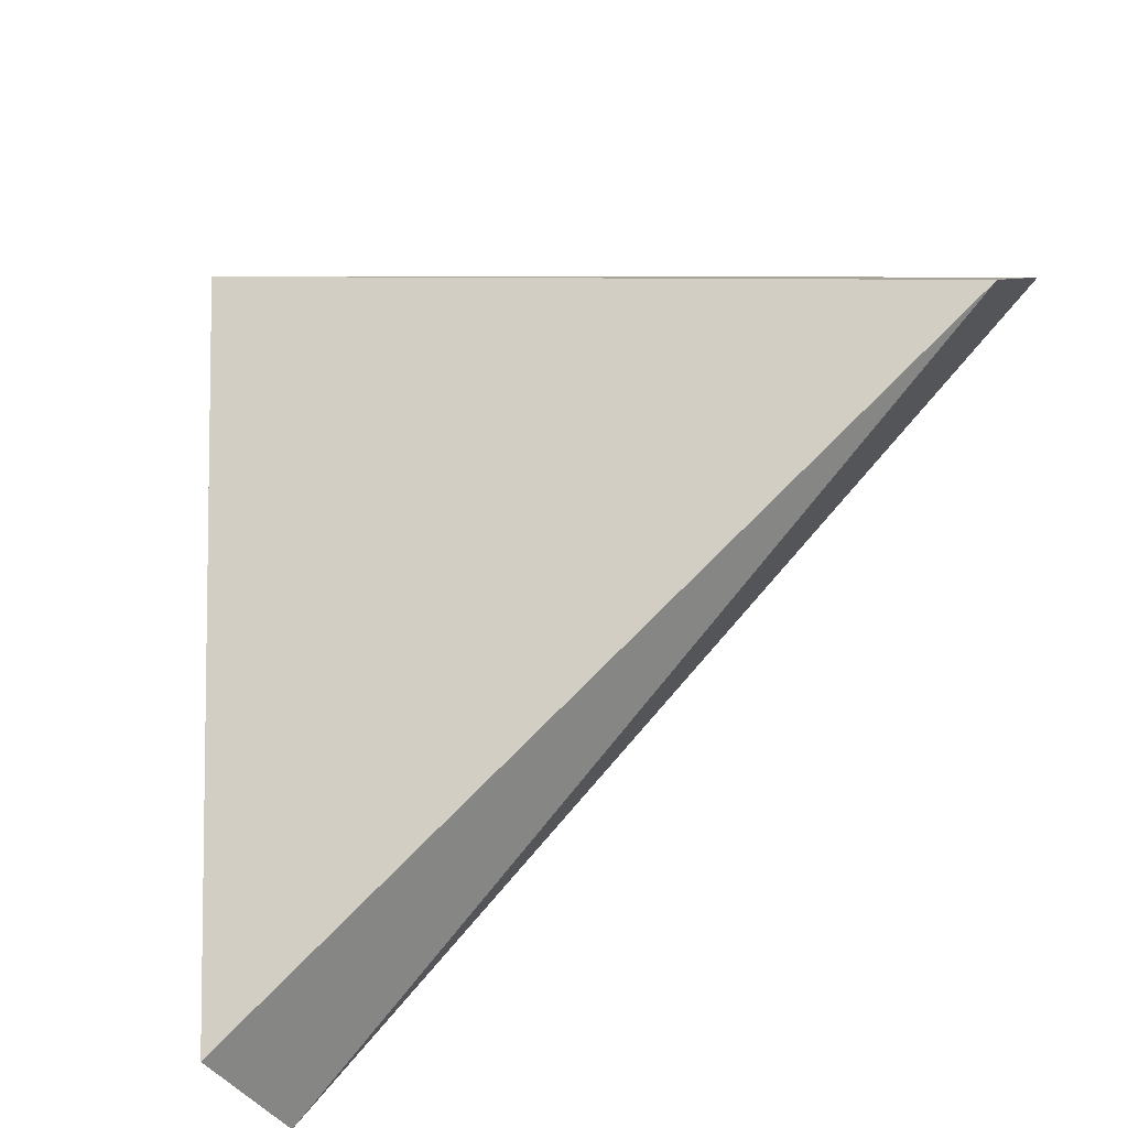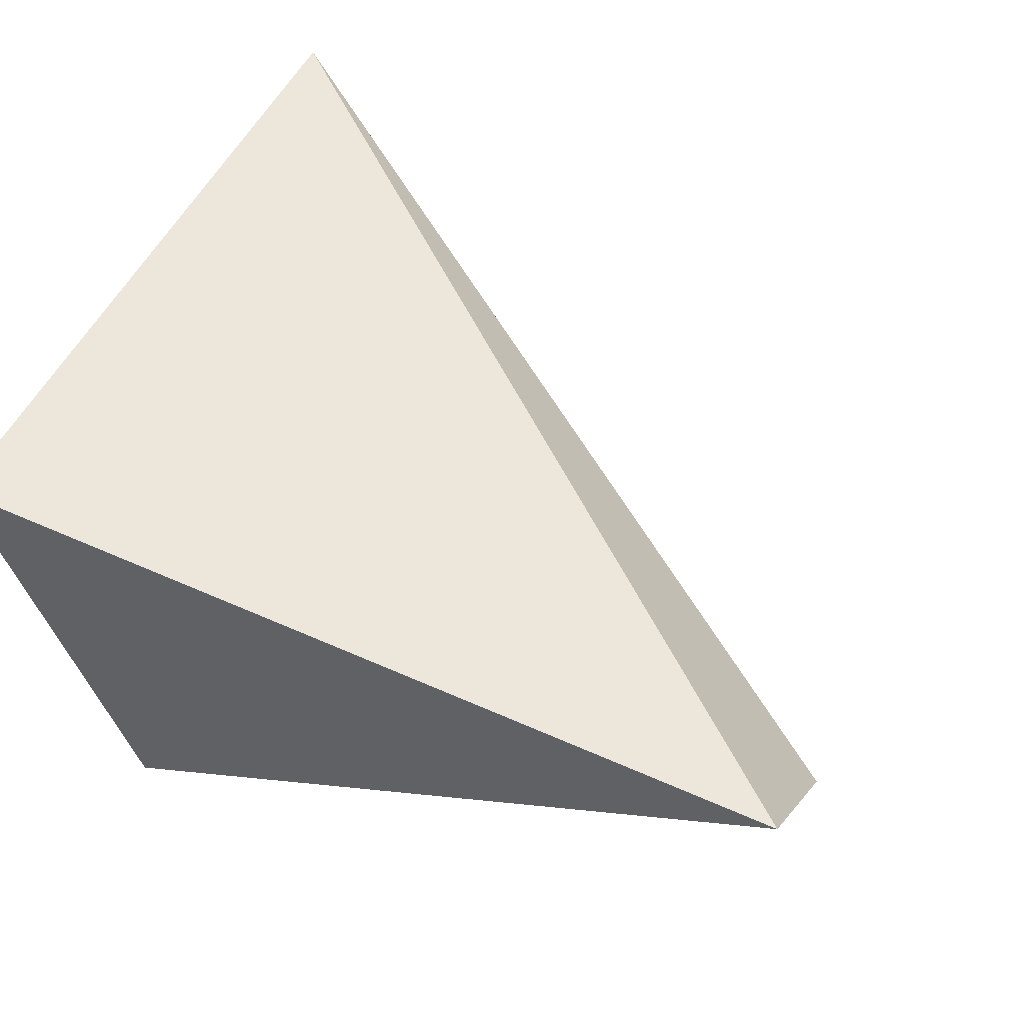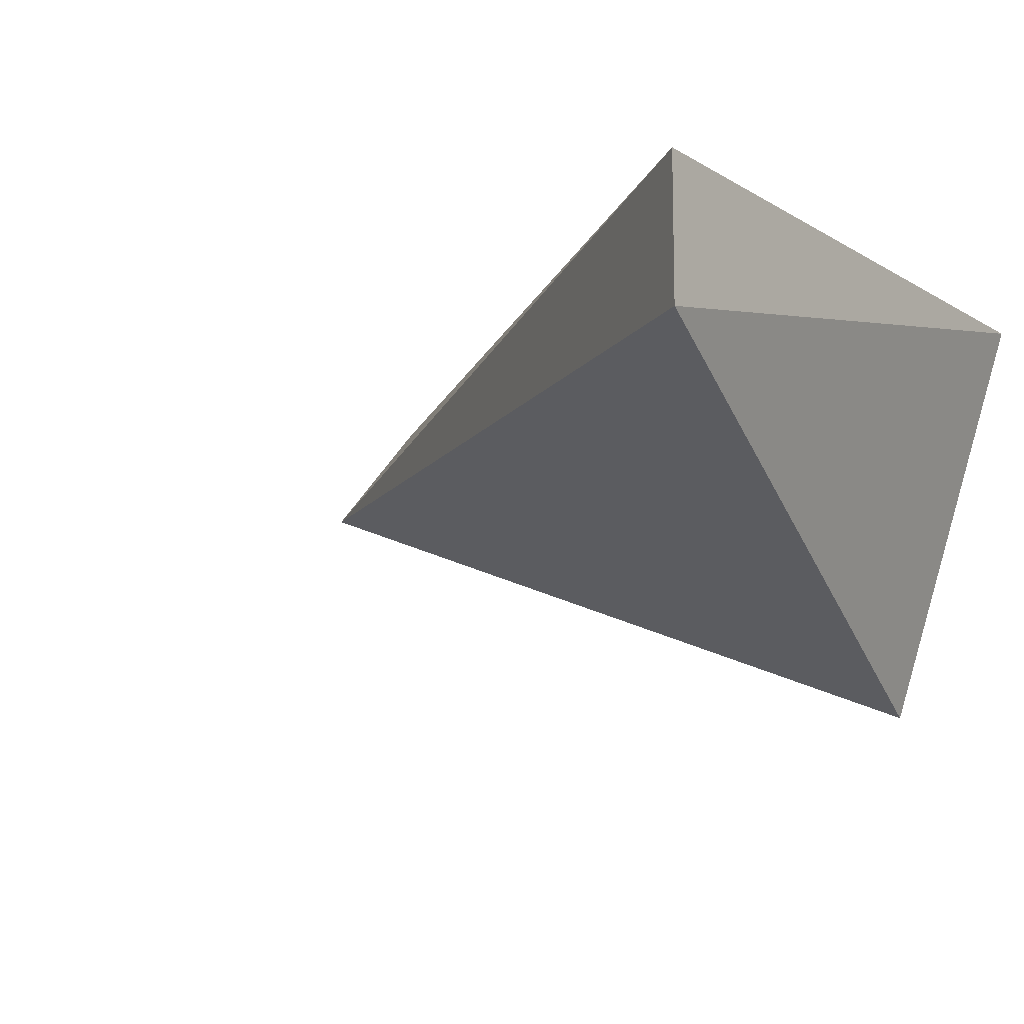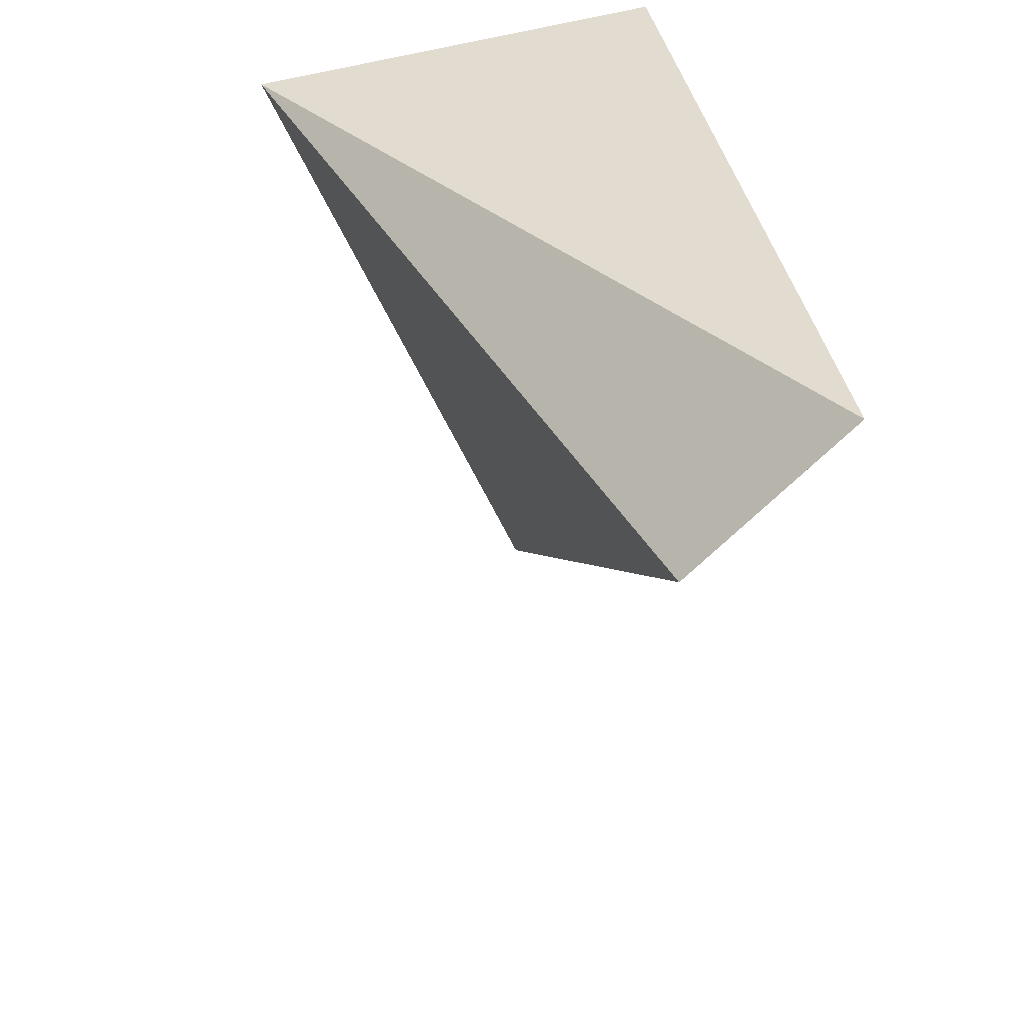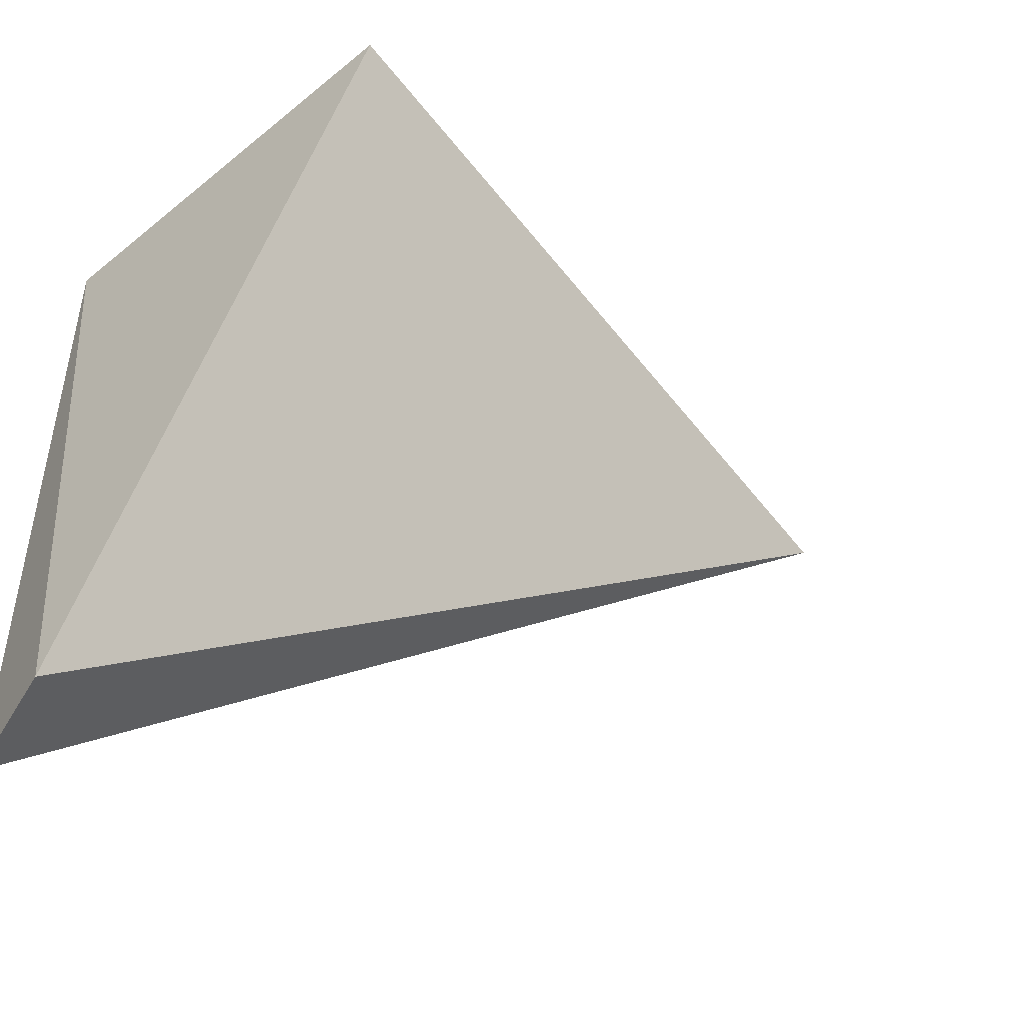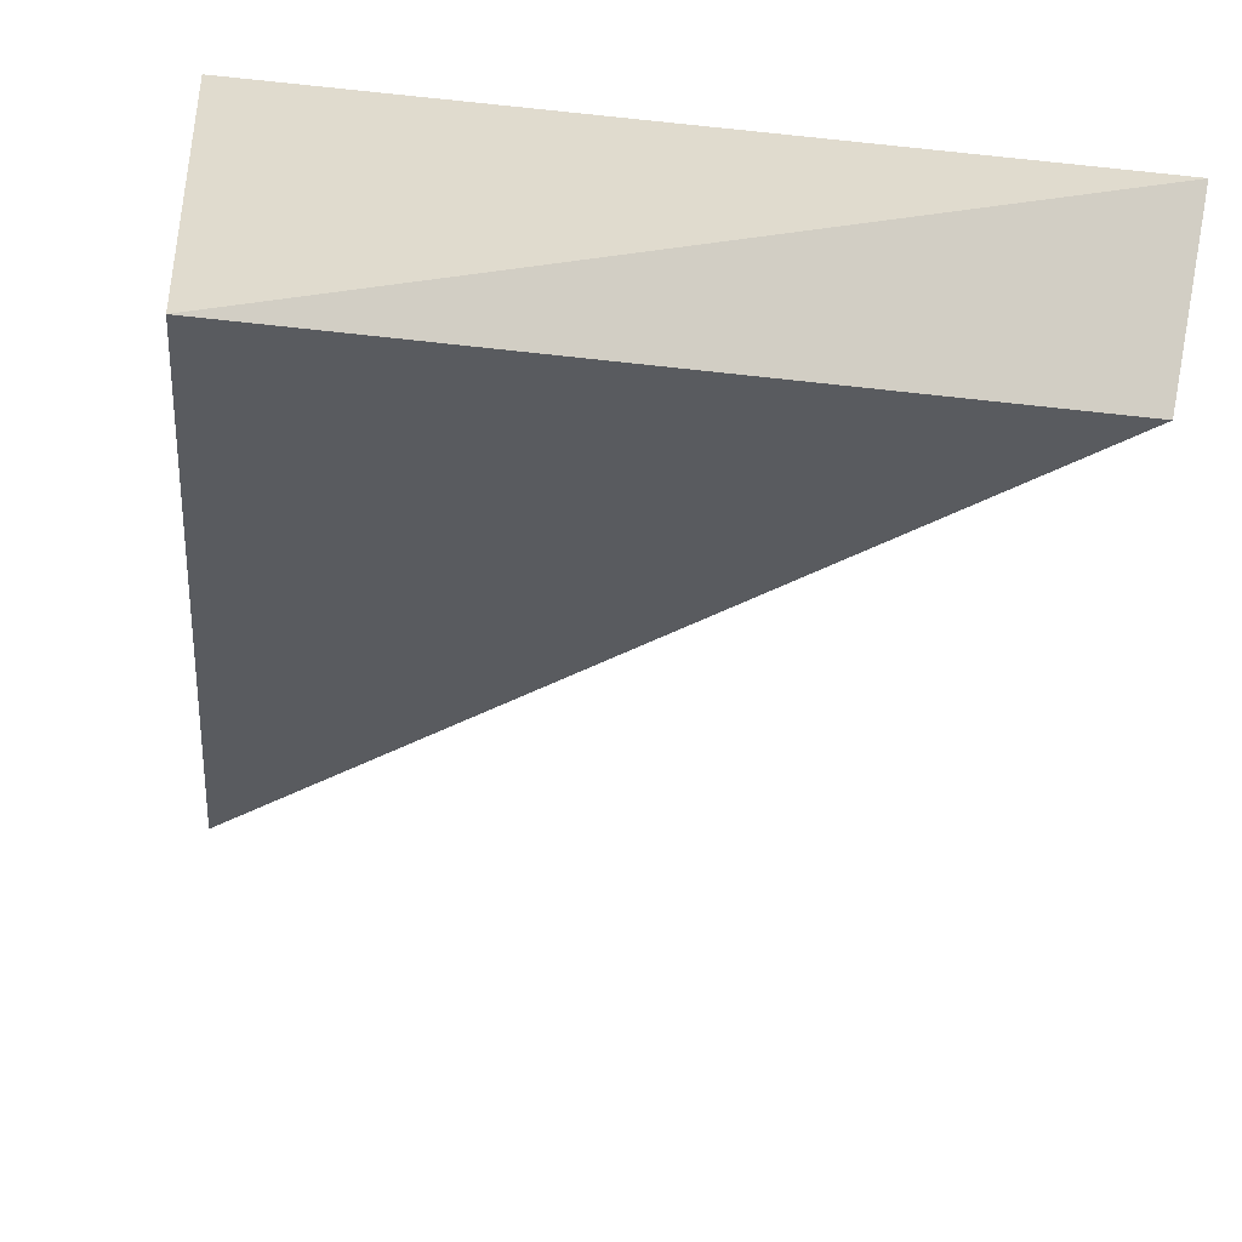
<metadata>
{"format":"obj","ext":"obj","renderer":"f3d","projection":"perspective","resolution":1024,"background":"white","views":[{"elev":-42.1,"azim":30.9,"up":"+Z"},{"elev":53.0,"azim":25.7,"up":"+Y"},{"elev":-11.3,"azim":-144.2,"up":"+Y"},{"elev":34.5,"azim":81.2,"up":"+Z"},{"elev":-46.4,"azim":-28.9,"up":"+Z"},{"elev":33.5,"azim":14.5,"up":"+Z"}]}
</metadata>
<code>
v 0.01595 0.007089 0.009411
v 0.01595 0.007089 0.01453
v 0.01595 0.006064 0.009411
v 0.01697 0.004015 0.01453
v 0.0221 0.007089 0.01453
v 0.0221 0.006064 0.01351
f 2 4 5
f 3 1 6
f 4 3 6
f 3 4 2
f 1 3 2
f 1 2 5
f 6 1 5
f 4 6 5

</code>
